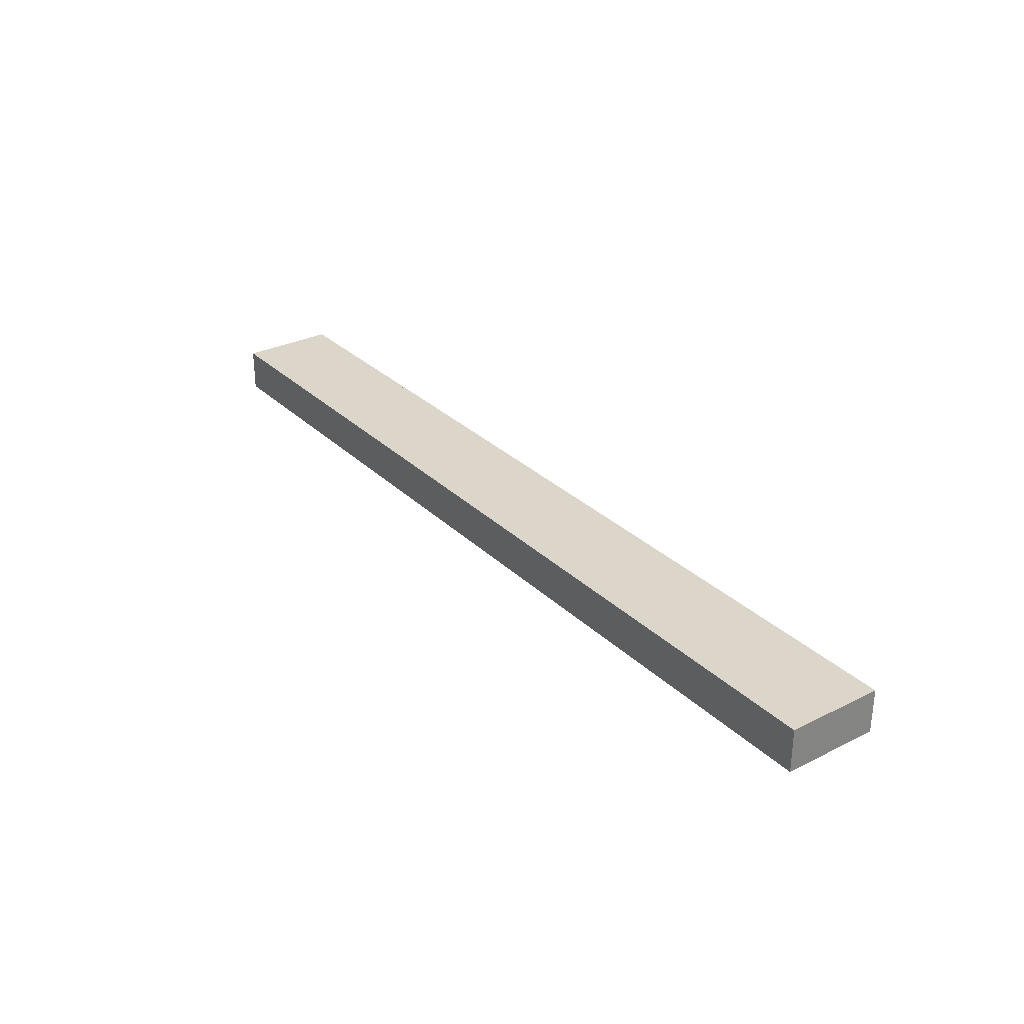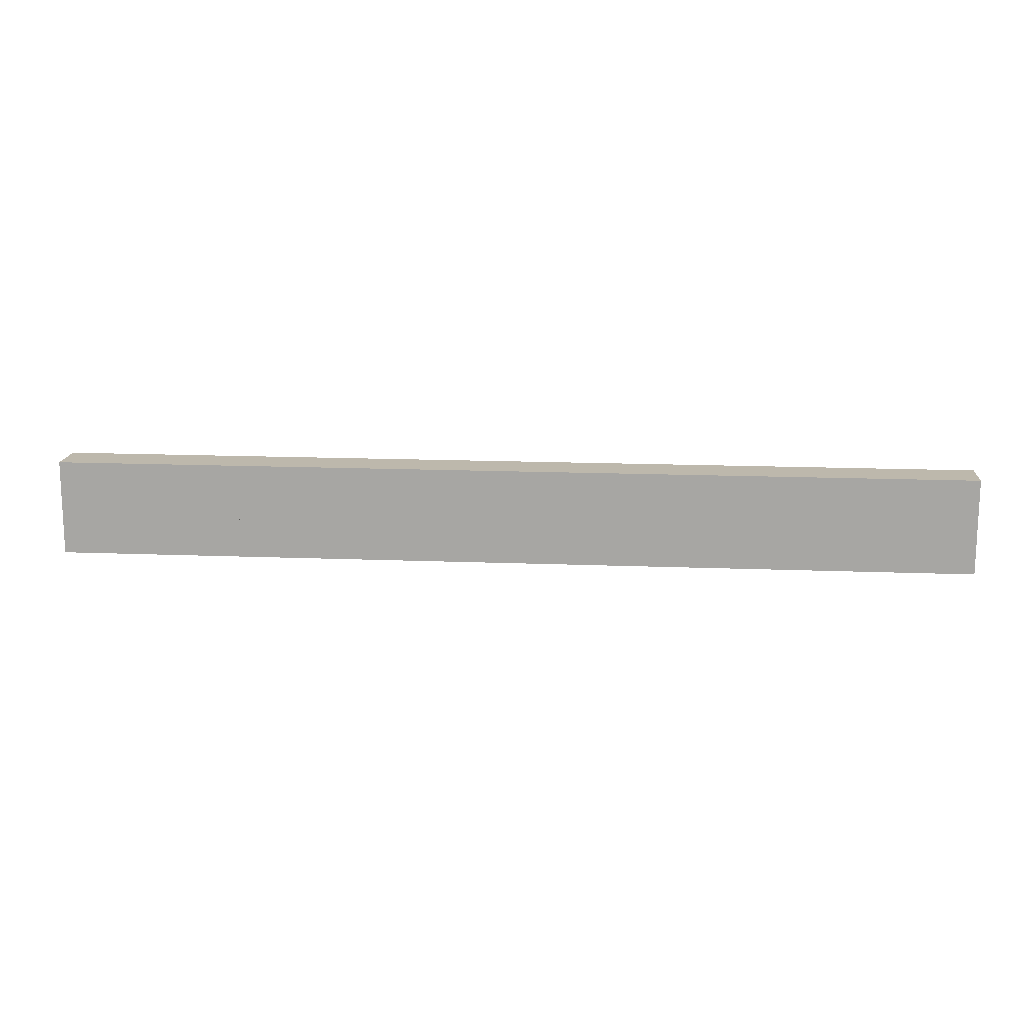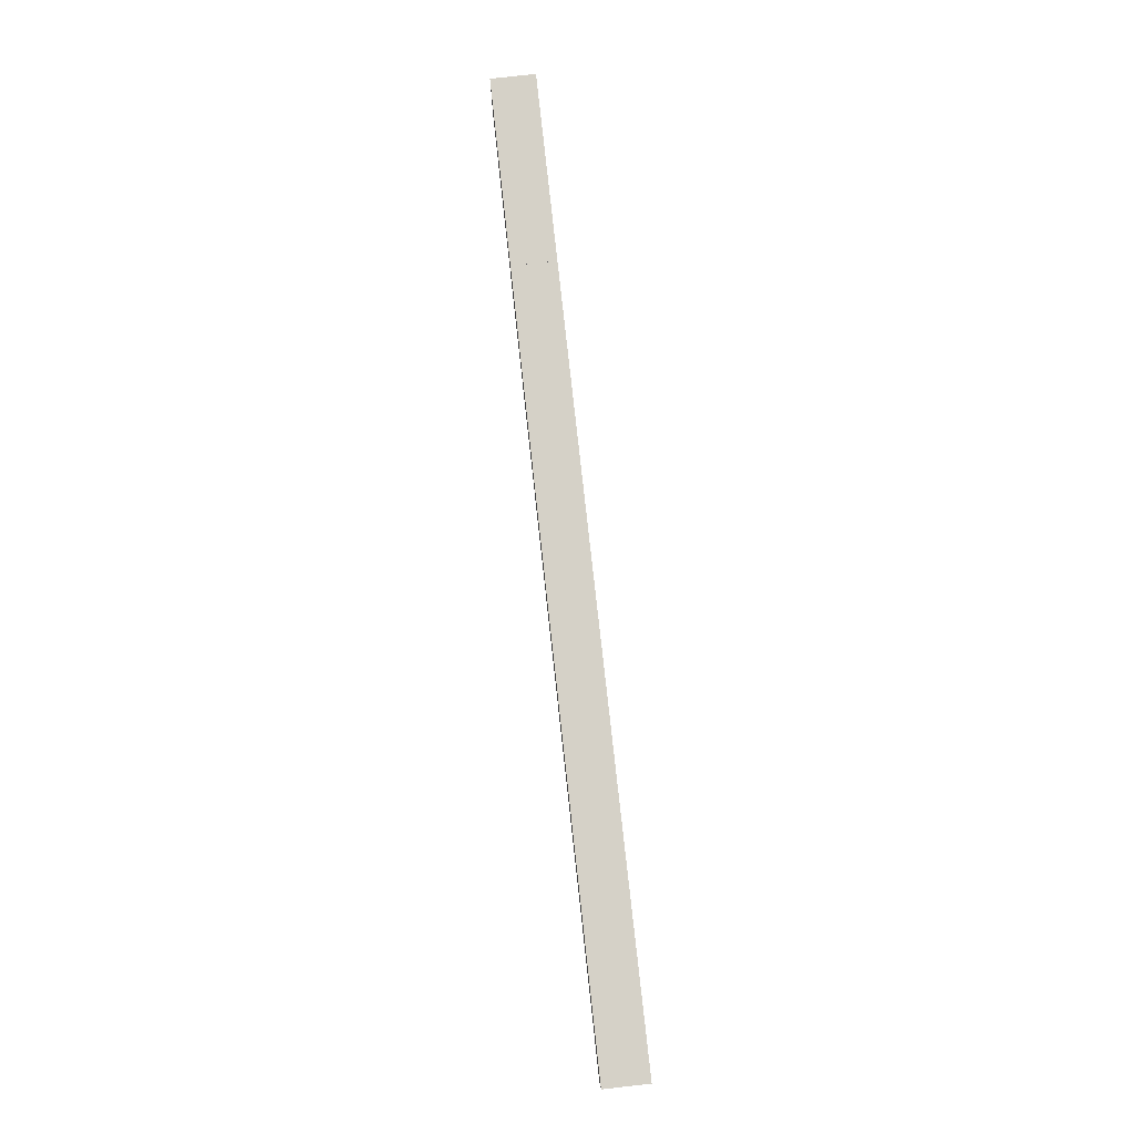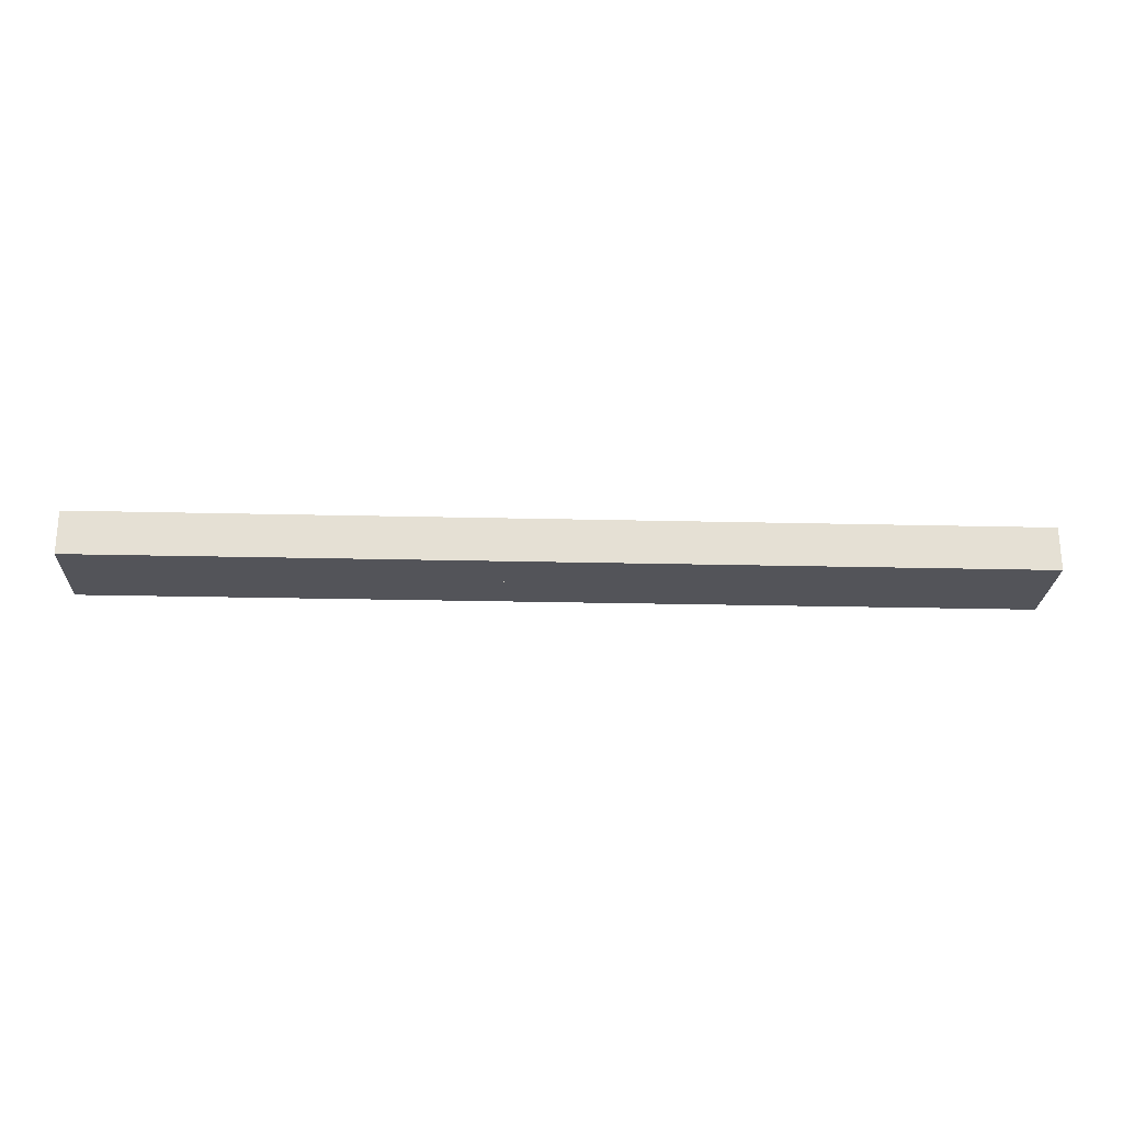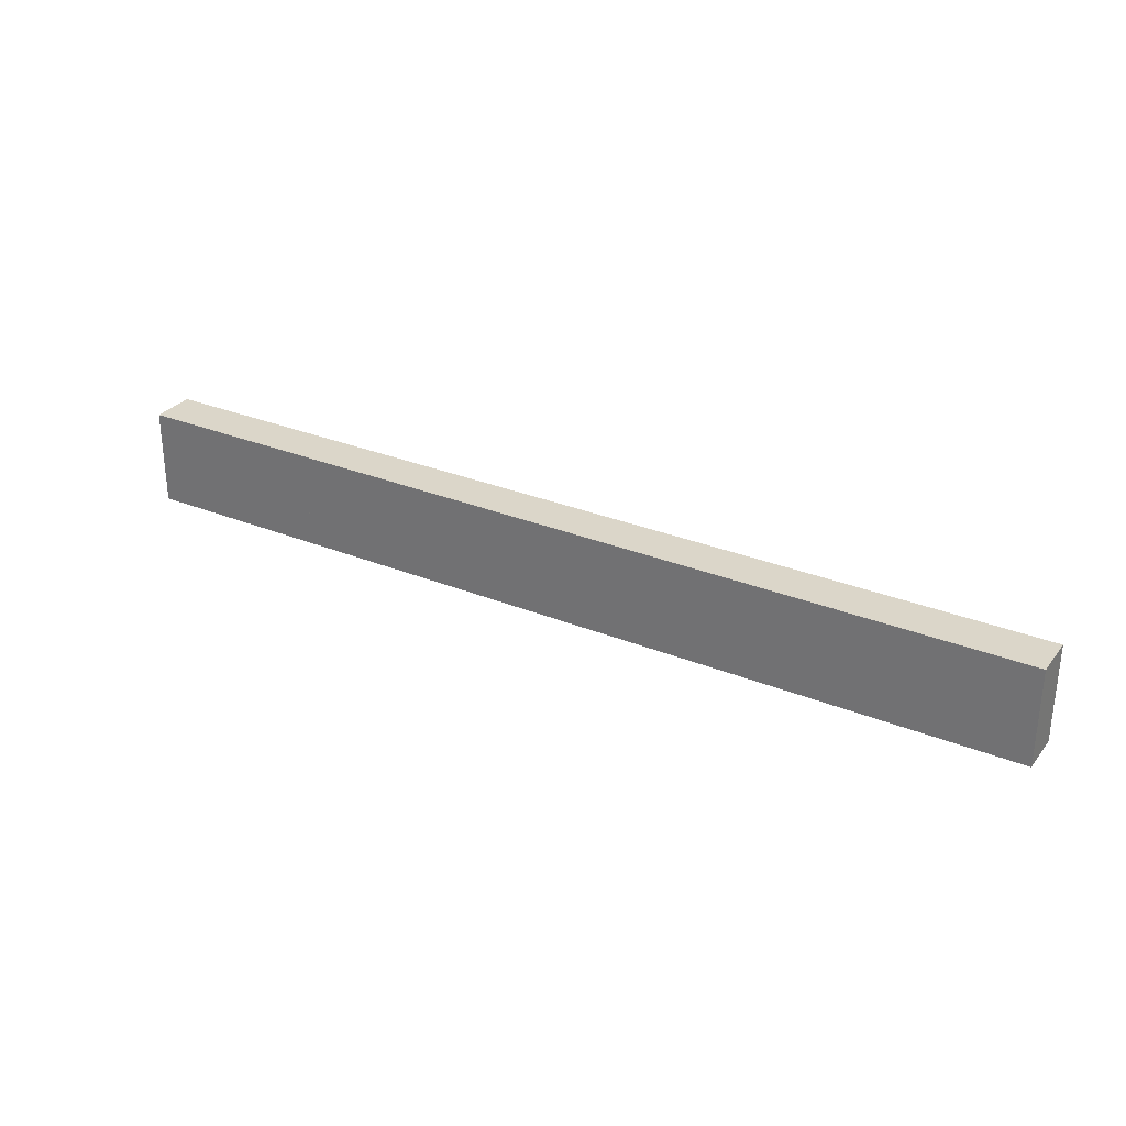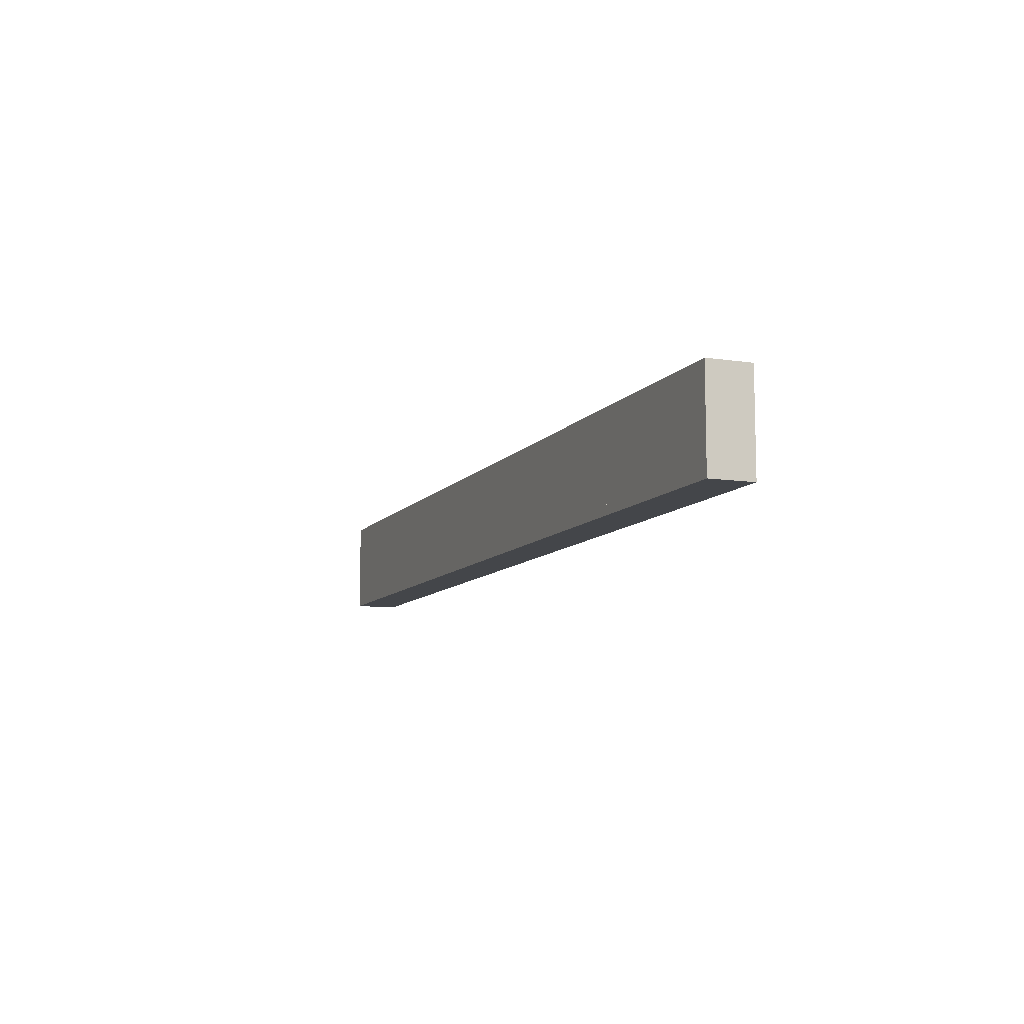
<metadata>
{"format":"obj","ext":"obj","renderer":"f3d","projection":"perspective","resolution":1024,"background":"white","views":[{"elev":29.8,"azim":53.9,"up":"+Y"},{"elev":14.9,"azim":4.9,"up":"+Z"},{"elev":79.5,"azim":83.7,"up":"+Z"},{"elev":-23.8,"azim":-2.3,"up":"+Y"},{"elev":29.9,"azim":30.7,"up":"+Z"},{"elev":-9.6,"azim":-111.6,"up":"+Z"}]}
</metadata>
<code>
v  -11.37 0 44.99
v  -11.37 0 42.79
v  -2.869 0 42.79
v  -2.869 0 44.99
v  -11.37 2 44.99
v  -2.869 2 44.99
v  -2.869 2 42.79
v  -11.37 2 42.79
v  -11.37 0 47.19
v  -11.37 0 44.99
v  -2.869 0 44.99
v  -2.869 0 47.19
v  -11.37 2 47.19
v  -2.869 2 47.19
v  -2.869 2 44.99
v  -11.37 2 44.99
v  -19.87 0 44.99
v  -19.87 0 42.79
v  -19.87 2 44.99
v  -19.87 2 42.79
v  -19.87 0 47.19
v  -19.87 0 44.99
v  -19.87 2 47.19
v  -19.87 2 44.99
v  -28.37 0 44.99
v  -28.37 0 42.79
v  -28.37 2 44.99
v  -28.37 2 42.79
v  -28.37 0 47.19
v  -28.37 0 44.99
v  -28.37 2 47.19
v  -28.37 2 44.99
v  -36.87 0 44.99
v  -36.87 0 42.79
v  -36.87 2 44.99
v  -36.87 2 42.79
v  -36.87 0 47.19
v  -36.87 0 44.99
v  -36.87 2 47.19
v  -36.87 2 44.99
v  -45.37 0 44.99
v  -45.37 0 42.79
v  -36.87 0 42.79
v  -36.87 0 44.99
v  -45.37 2 44.99
v  -36.87 2 44.99
v  -36.87 2 42.79
v  -45.37 2 42.79
v  -45.37 0 47.19
v  -45.37 0 44.99
v  -36.87 0 44.99
v  -36.87 0 47.19
v  -45.37 2 47.19
v  -36.87 2 47.19
v  -36.87 2 44.99
v  -45.37 2 44.99
o Box081
g Box081
f 1 2 3
f 3 4 1
f 5 6 7
f 7 8 5
f 1 4 6
f 6 5 1
f 4 3 7
f 7 6 4
f 3 2 8
f 8 7 3
f 2 1 5
f 5 8 2
f 9 10 11
f 11 12 9
f 13 14 15
f 15 16 13
f 9 12 14
f 14 13 9
f 12 11 15
f 15 14 12
f 11 10 16
f 16 15 11
f 10 9 13
f 13 16 10
f 17 18 2
f 2 1 17
f 19 5 8
f 8 20 19
f 17 1 5
f 5 19 17
f 1 2 8
f 8 5 1
f 2 18 20
f 20 8 2
f 18 17 19
f 19 20 18
f 21 22 10
f 10 9 21
f 23 13 16
f 16 24 23
f 21 9 13
f 13 23 21
f 9 10 16
f 16 13 9
f 10 22 24
f 24 16 10
f 22 21 23
f 23 24 22
f 25 26 18
f 18 17 25
f 27 19 20
f 20 28 27
f 25 17 19
f 19 27 25
f 17 18 20
f 20 19 17
f 18 26 28
f 28 20 18
f 26 25 27
f 27 28 26
f 29 30 22
f 22 21 29
f 31 23 24
f 24 32 31
f 29 21 23
f 23 31 29
f 21 22 24
f 24 23 21
f 22 30 32
f 32 24 22
f 30 29 31
f 31 32 30
f 33 34 26
f 26 25 33
f 35 27 28
f 28 36 35
f 33 25 27
f 27 35 33
f 25 26 28
f 28 27 25
f 26 34 36
f 36 28 26
f 34 33 35
f 35 36 34
f 37 38 30
f 30 29 37
f 39 31 32
f 32 40 39
f 37 29 31
f 31 39 37
f 29 30 32
f 32 31 29
f 30 38 40
f 40 32 30
f 38 37 39
f 39 40 38
f 41 42 43
f 43 44 41
f 45 46 47
f 47 48 45
f 41 44 46
f 46 45 41
f 44 43 47
f 47 46 44
f 43 42 48
f 48 47 43
f 42 41 45
f 45 48 42
f 49 50 51
f 51 52 49
f 53 54 55
f 55 56 53
f 49 52 54
f 54 53 49
f 52 51 55
f 55 54 52
f 51 50 56
f 56 55 51
f 50 49 53
f 53 56 50

</code>
